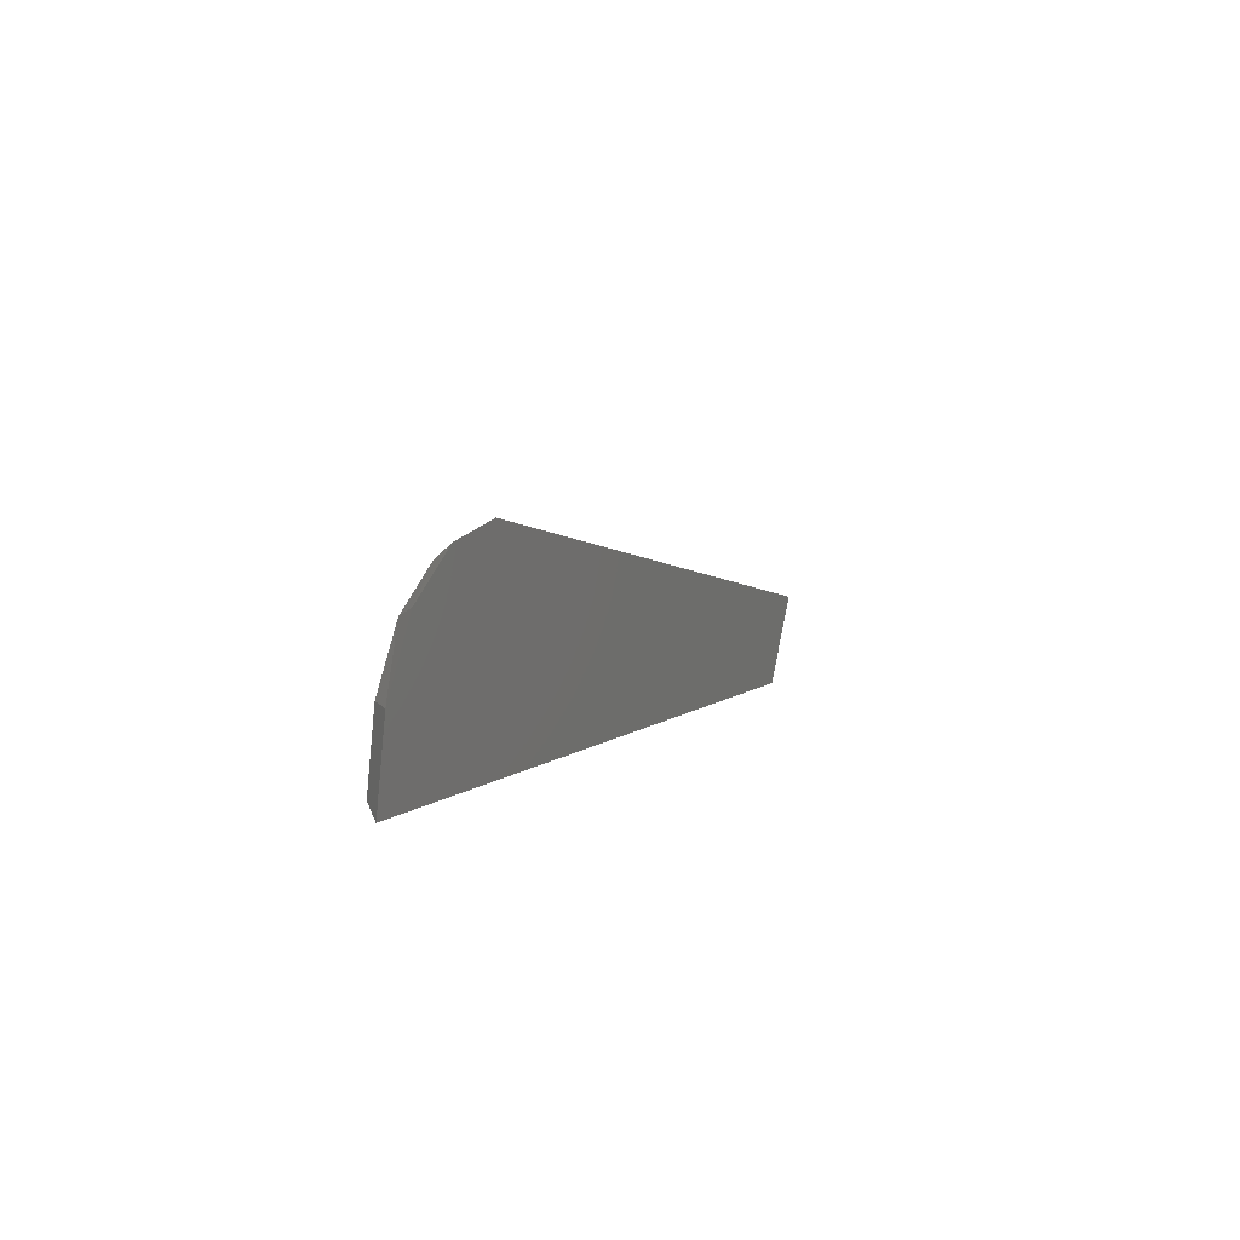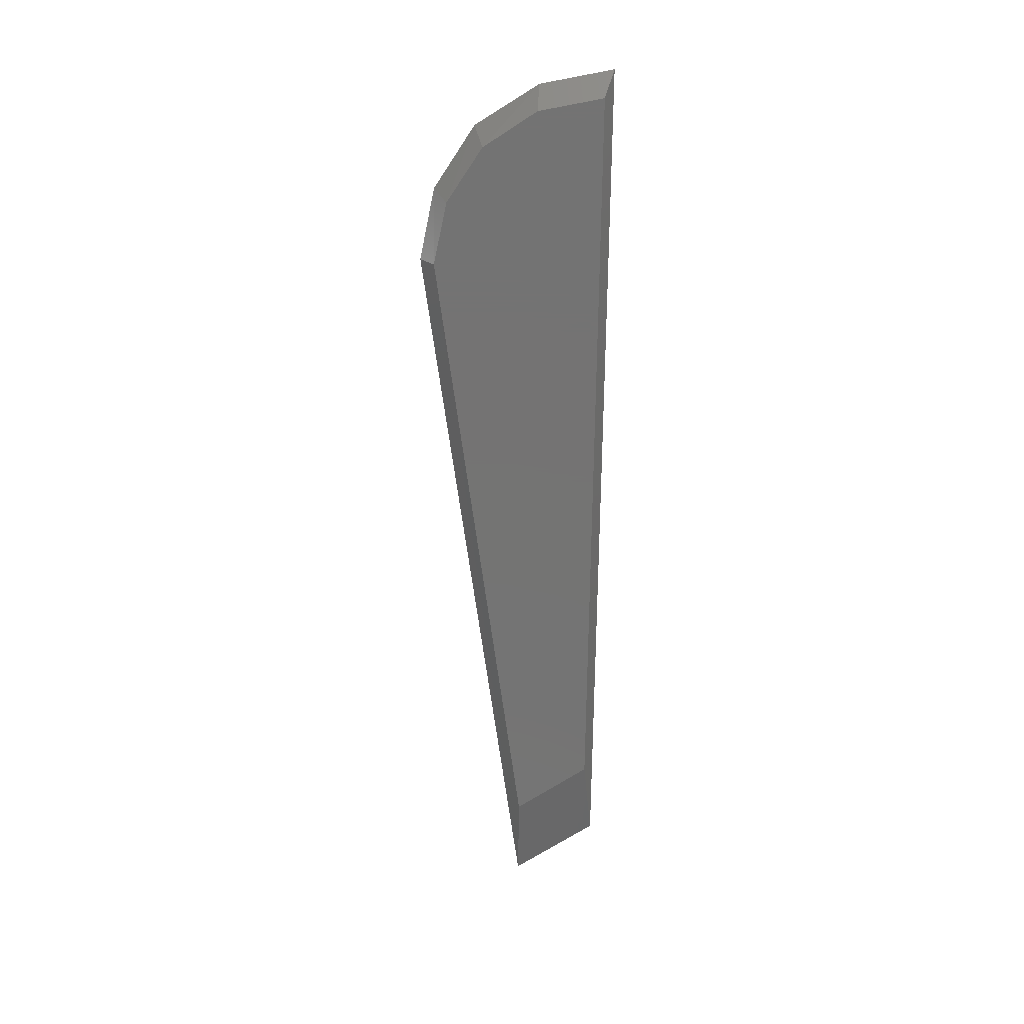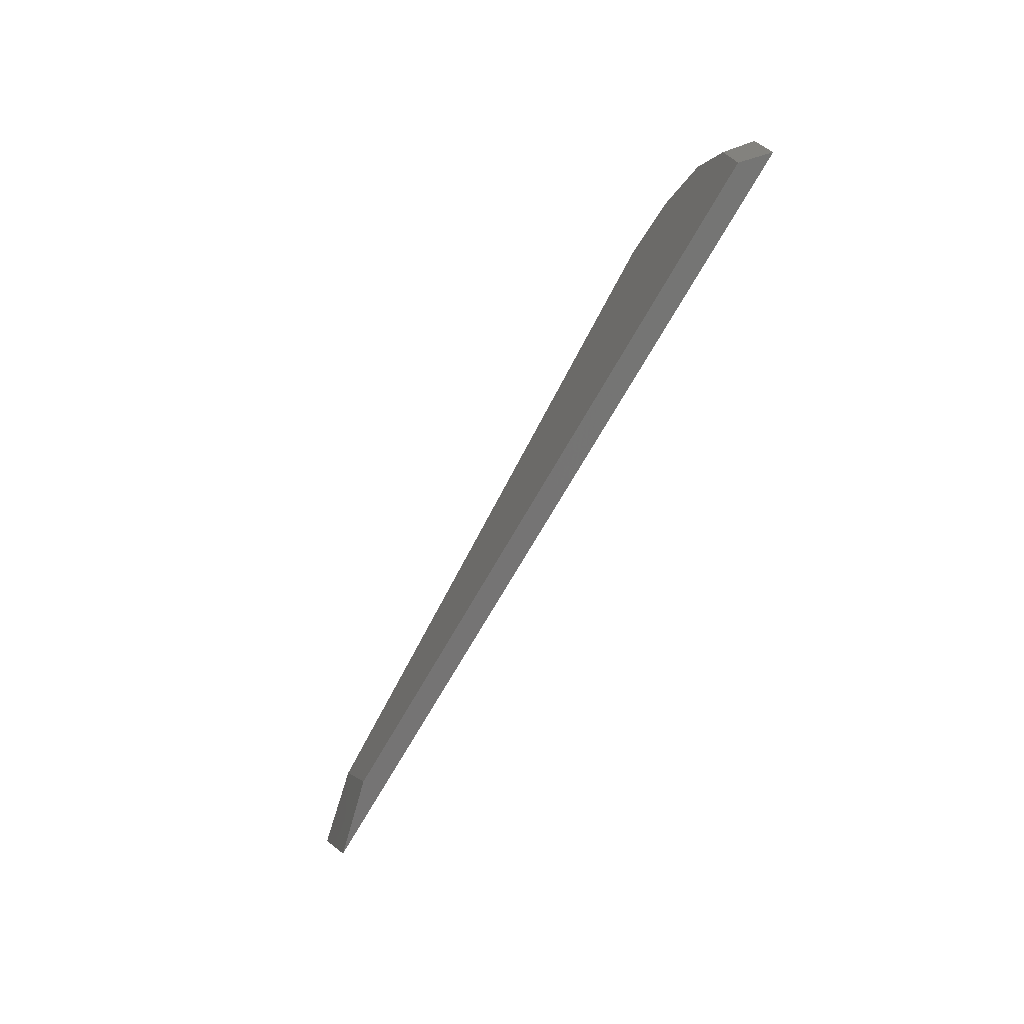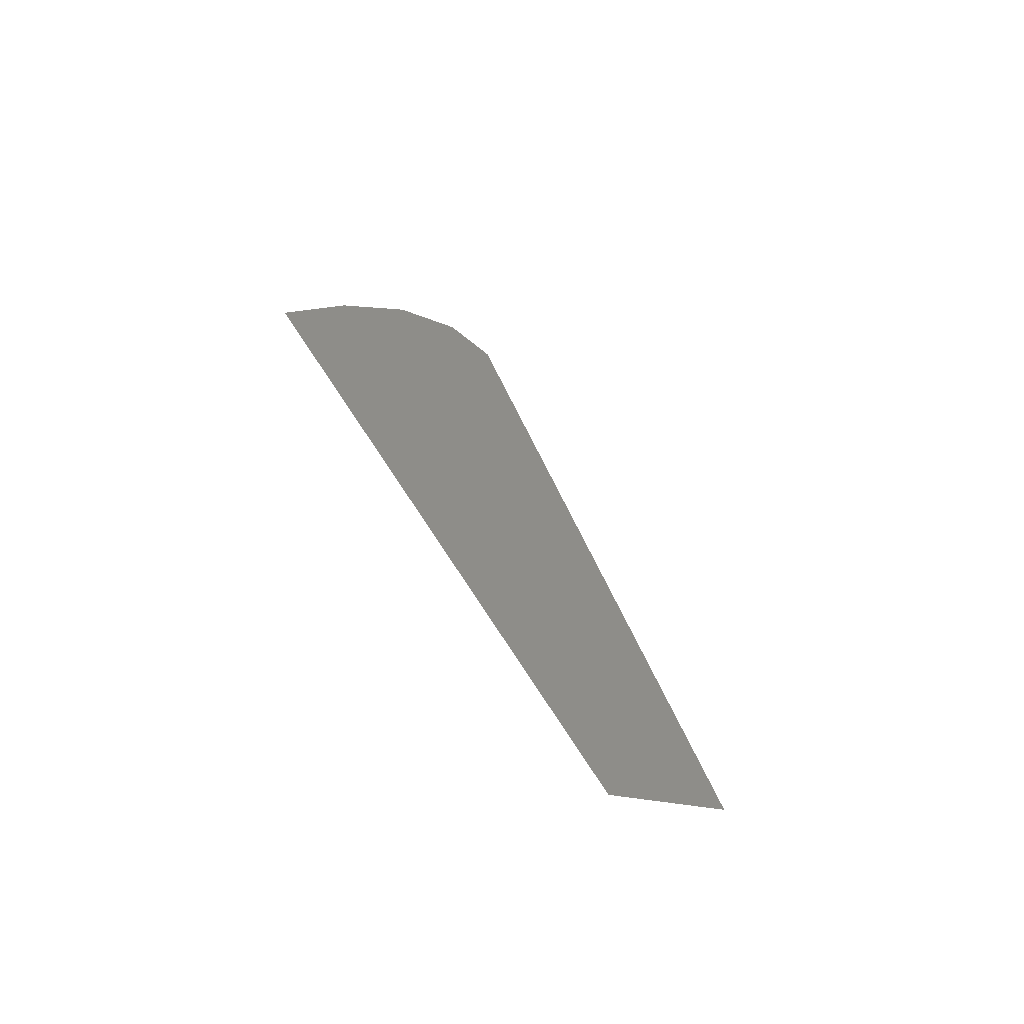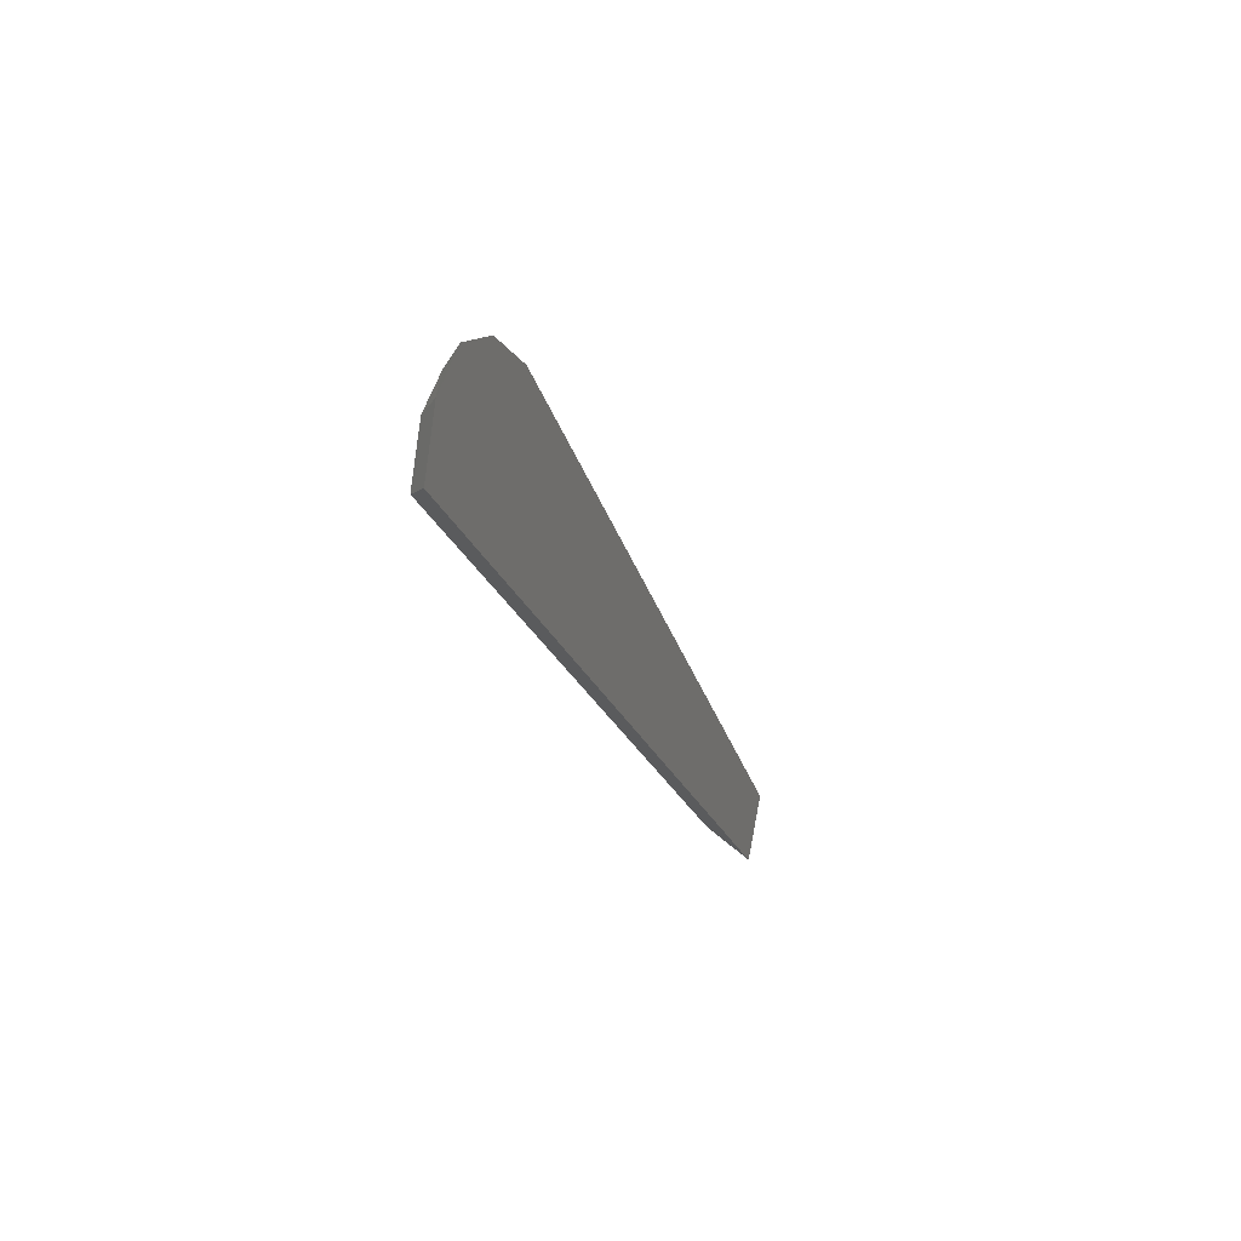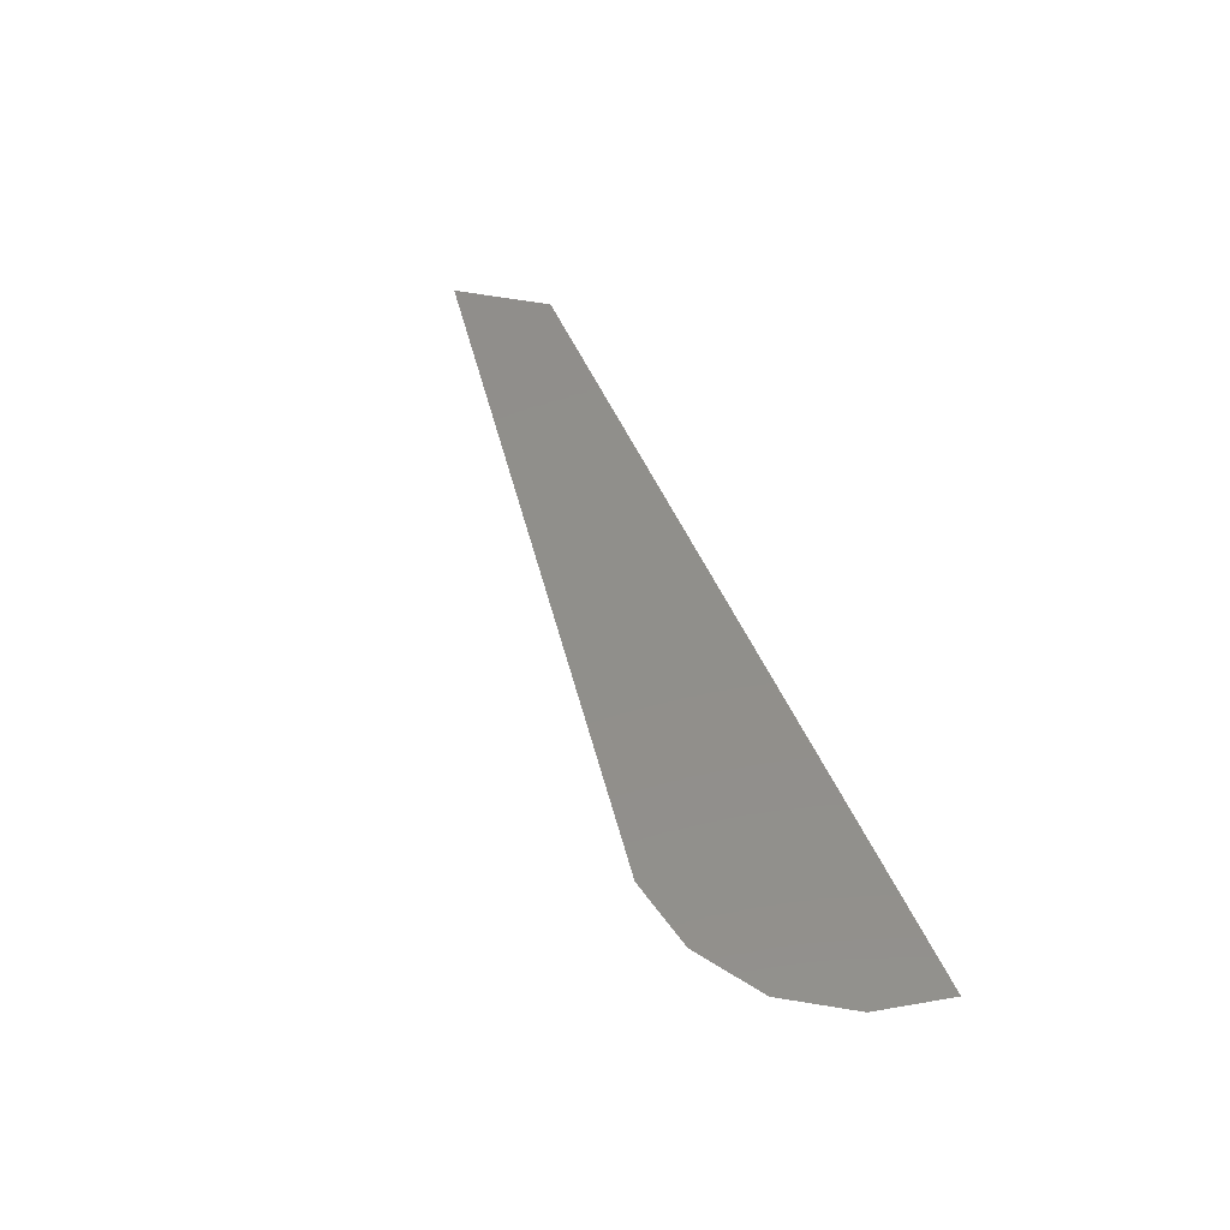
<metadata>
{"format":"stl","ext":"stl","renderer":"f3d","projection":"perspective","resolution":1024,"background":"white","views":[{"elev":4.7,"azim":110.9,"up":"+Z"},{"elev":-65.9,"azim":89.5,"up":"+Y"},{"elev":-60.9,"azim":62.3,"up":"+Z"},{"elev":38.9,"azim":-114.9,"up":"+Y"},{"elev":-22.5,"azim":106.7,"up":"+Z"},{"elev":48.8,"azim":67.8,"up":"+Y"}]}
</metadata>
<code>
# stl→obj: 16 verts, 28 faces
v -2.987 -39.23 -2.233
v -2.912 -39.17 -2.263
v -3.027 -39.23 -2.033
v -2.957 -39.17 -2.038
v -3.137 -39.23 -1.868
v -3.082 -39.17 -1.843
v -3.307 -39.23 -1.758
v -3.277 -39.17 -1.718
v -3.502 -39.23 -1.718
v -3.502 -39.17 -1.673
v -5.797 -39.17 -2.003
v -5.617 -39.17 -2.263
v -5.337 -39.23 -2.233
v -3.502 -39.17 -2.263
v -3.502 -39.23 -2.233
v -5.497 -39.23 -2.003
f 1 2 3
f 2 3 4
f 3 4 5
f 4 5 6
f 5 6 7
f 6 7 8
f 7 8 9
f 8 9 10
f 9 10 11
f 12 13 14
f 13 14 15
f 14 15 2
f 15 2 1
f 11 12 10
f 12 10 14
f 10 14 8
f 14 8 6
f 7 9 15
f 9 15 16
f 15 16 13
f 16 13 12
f 1 3 15
f 3 15 5
f 15 5 7
f 6 14 4
f 14 4 2
f 12 11 16
f 11 9 16

</code>
